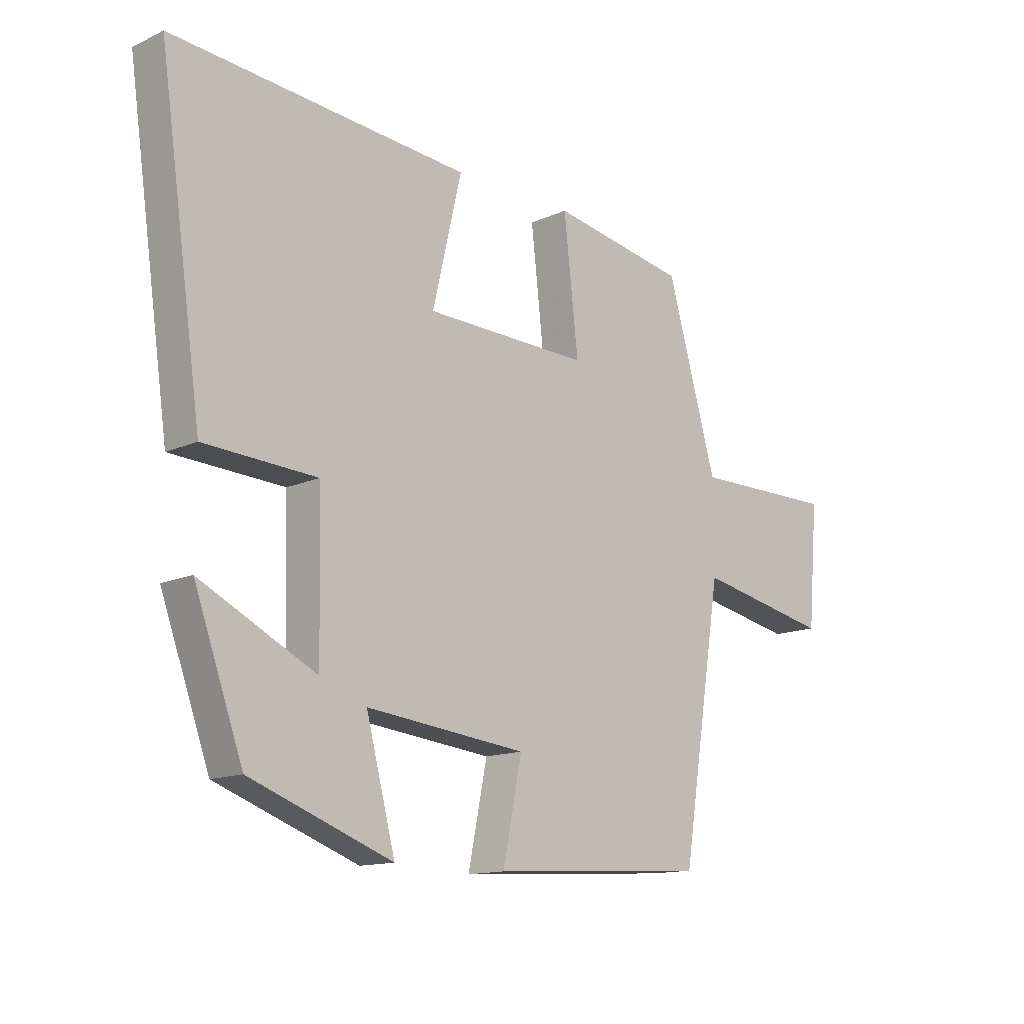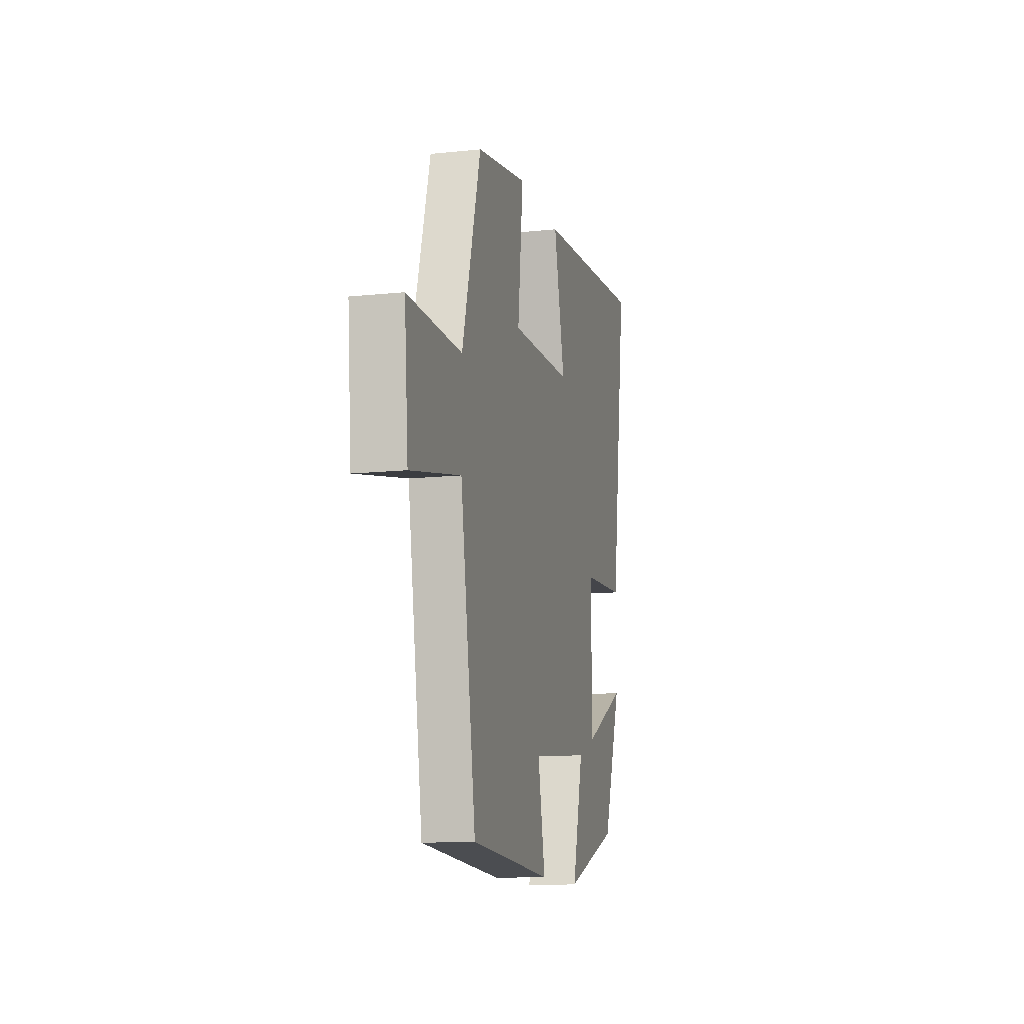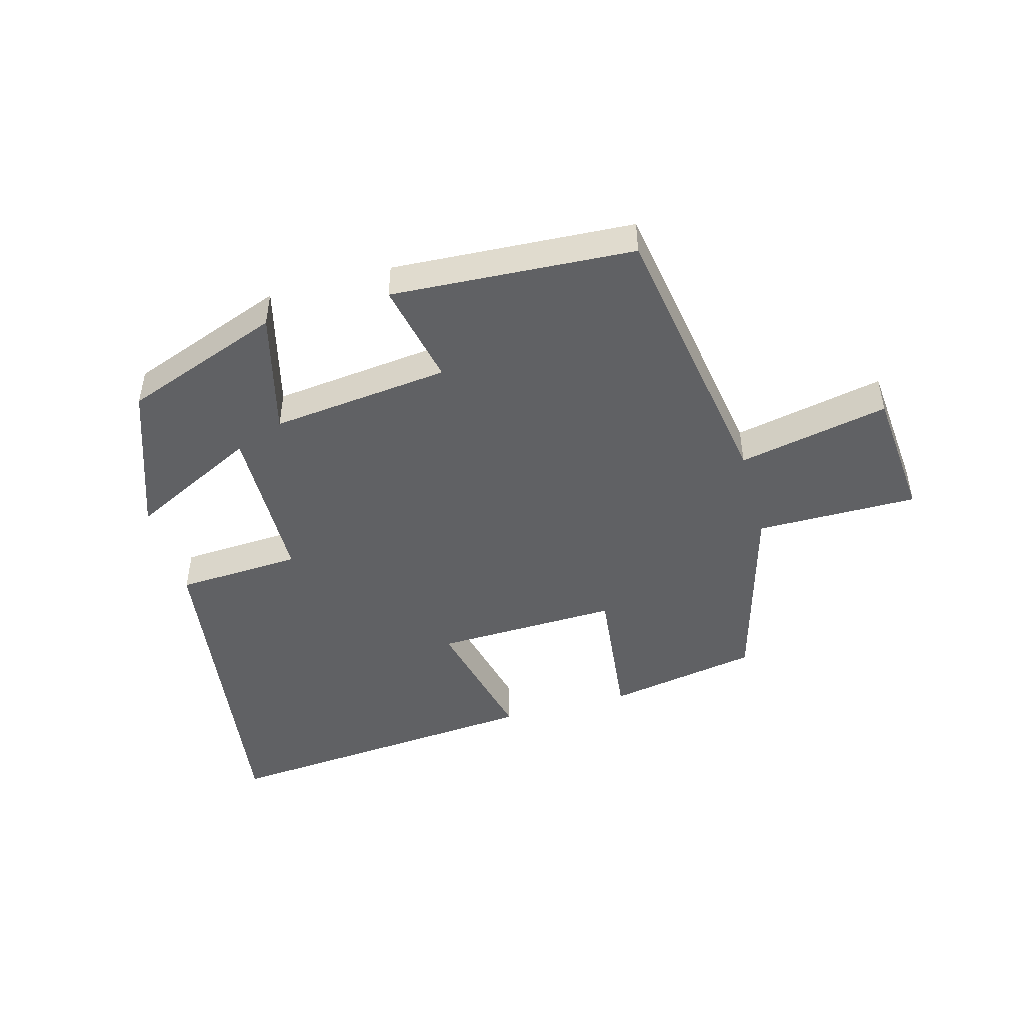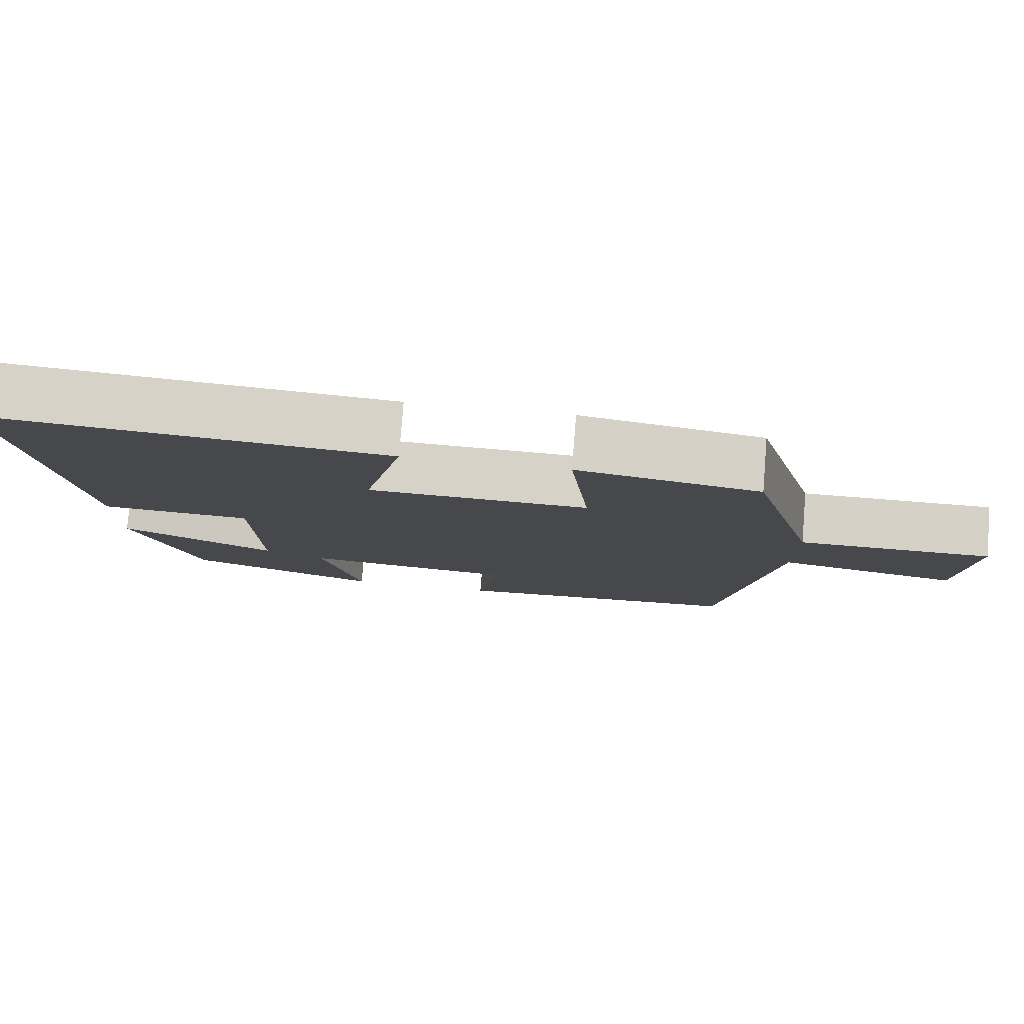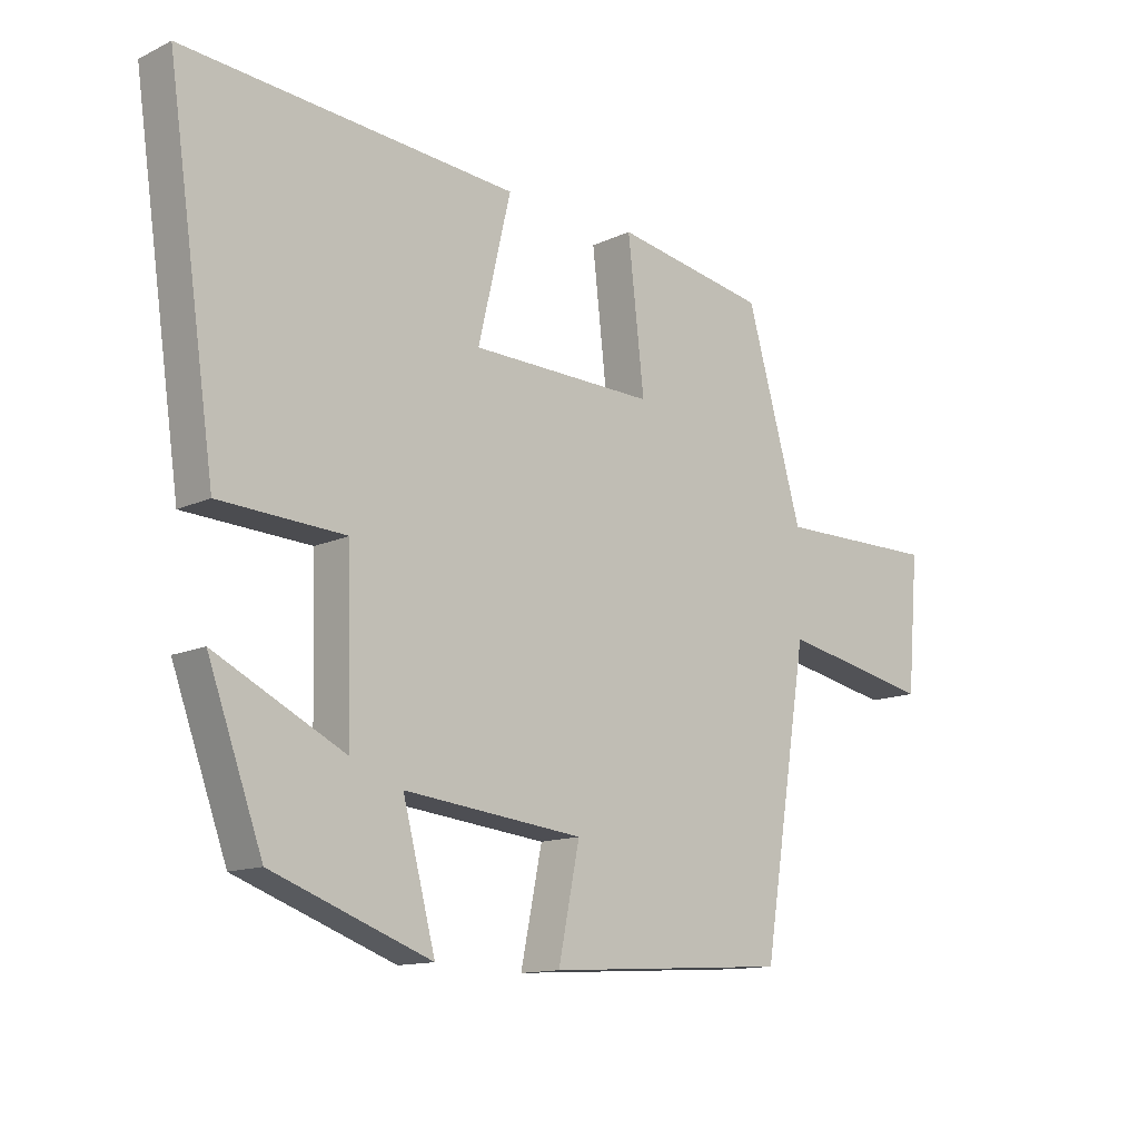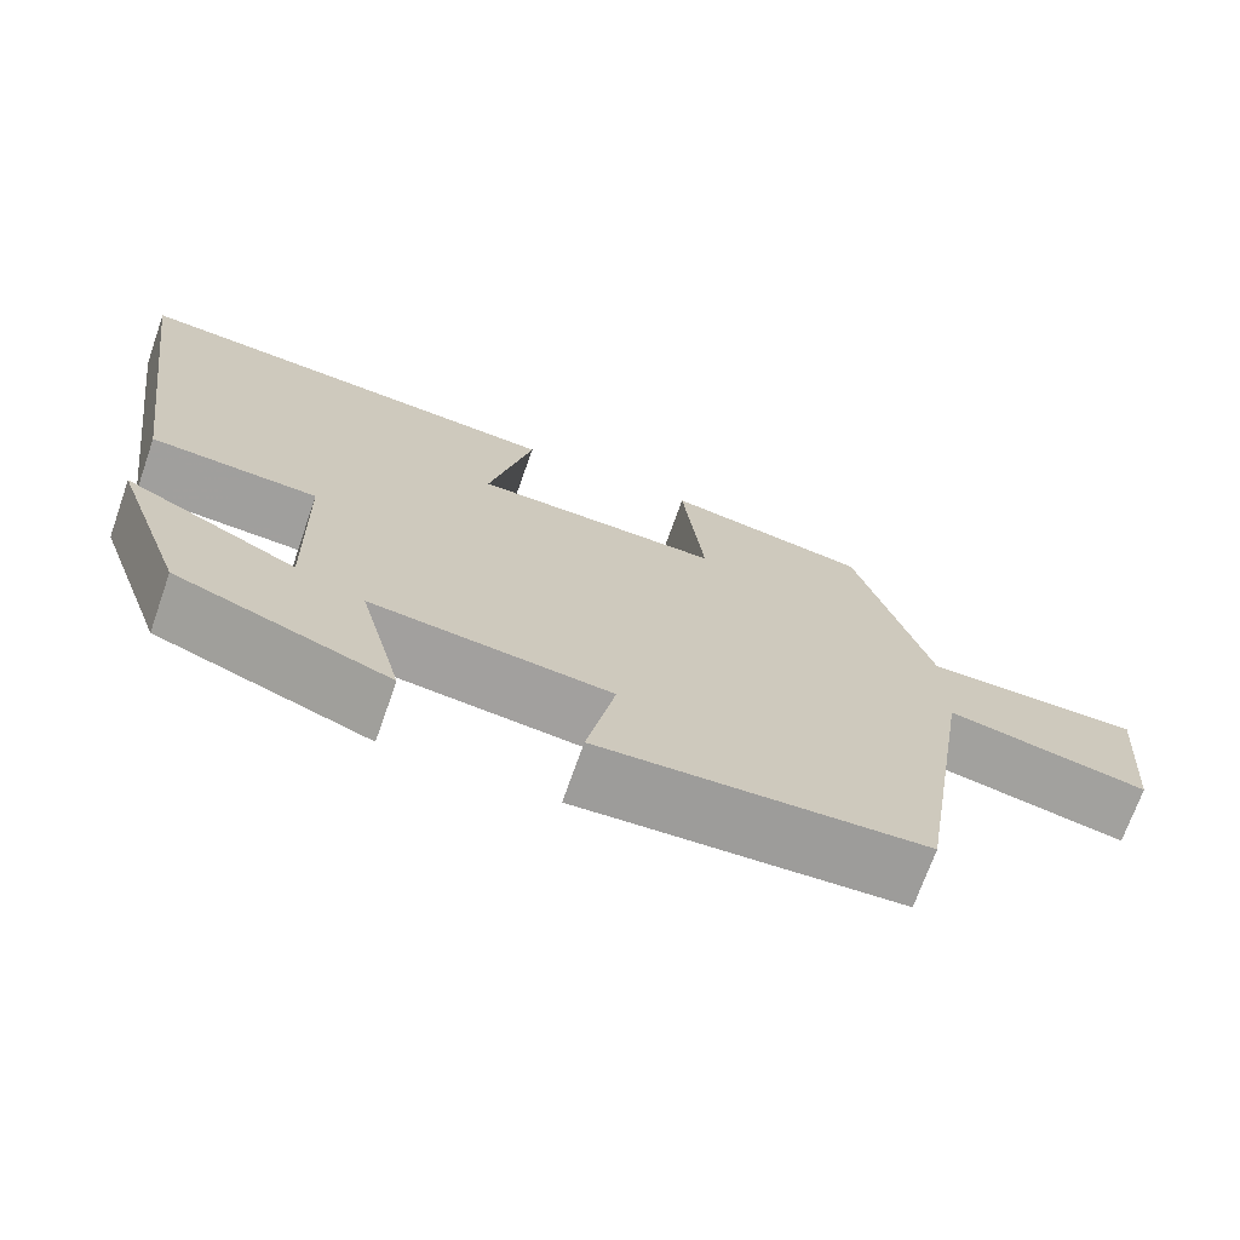
<metadata>
{"format":"obj","ext":"obj","renderer":"f3d","projection":"perspective","resolution":1024,"background":"white","views":[{"elev":-13.7,"azim":135.5,"up":"+Z"},{"elev":-12.4,"azim":-76.1,"up":"+Z"},{"elev":-46.8,"azim":-164.4,"up":"+Y"},{"elev":78.8,"azim":-175.5,"up":"+Z"},{"elev":-13.0,"azim":137.0,"up":"+Z"},{"elev":-70.9,"azim":160.6,"up":"+Z"}]}
</metadata>
<code>
v 0.413 0.07 -0.406
v 0.16 0.07 -0.5
v 0.212 0.07 -0.3
v -0.074 0.07 -0.332
v -0.04 0.07 -0.5
v -0.427 0.07 -0.477
v -0.5 0.07 -0.019
v -0.74 0.07 -0.068
v -0.758 0.07 0.144
v -0.5 0.07 0.143
v -0.411 0.07 0.456
v -0.168 0.07 0.5
v -0.194 0.07 0.268
v 0.1 0.07 0.276
v 0.048 0.07 0.5
v 0.577 0.07 0.545
v 0.5 0.07 0.007
v 0.3 0.07 -0.004
v 0.294 0.07 -0.268
v 0.5 0.07 -0.165
v 0.413 0 -0.406
v 0.16 0 -0.5
v 0.212 0 -0.3
v -0.074 0 -0.332
v -0.04 0 -0.5
v -0.427 0 -0.477
v -0.5 0 -0.019
v -0.74 0 -0.068
v -0.758 0 0.144
v -0.5 0 0.143
v -0.411 0 0.456
v -0.168 0 0.5
v -0.194 0 0.268
v 0.1 0 0.276
v 0.048 0 0.5
v 0.577 0 0.545
v 0.5 0 0.007
v 0.3 0 -0.004
v 0.294 0 -0.268
v 0.5 0 -0.165
f 19 20 1 2
f 18 19 2 3
f 16 17 18
f 15 16 18
f 14 15 18
f 18 3 4
f 14 18 4
f 13 14 4
f 10 11 12 13
f 10 13 4
f 7 8 9 10
f 6 7 10
f 5 6 10
f 4 5 10
f 22 21 40 39
f 23 22 39 38
f 38 37 36
f 38 36 35
f 38 35 34
f 24 23 38
f 24 38 34
f 24 34 33
f 33 32 31 30
f 24 33 30
f 30 29 28 27
f 30 27 26
f 30 26 25
f 30 25 24
f 1 21 22 2
f 2 22 23 3
f 3 23 24 4
f 4 24 25 5
f 5 25 26 6
f 6 26 27 7
f 7 27 28 8
f 8 28 29 9
f 9 29 30 10
f 10 30 31 11
f 11 31 32 12
f 12 32 33 13
f 13 33 34 14
f 14 34 35 15
f 15 35 36 16
f 16 36 37 17
f 17 37 38 18
f 18 38 39 19
f 19 39 40 20
f 20 40 21 1

</code>
